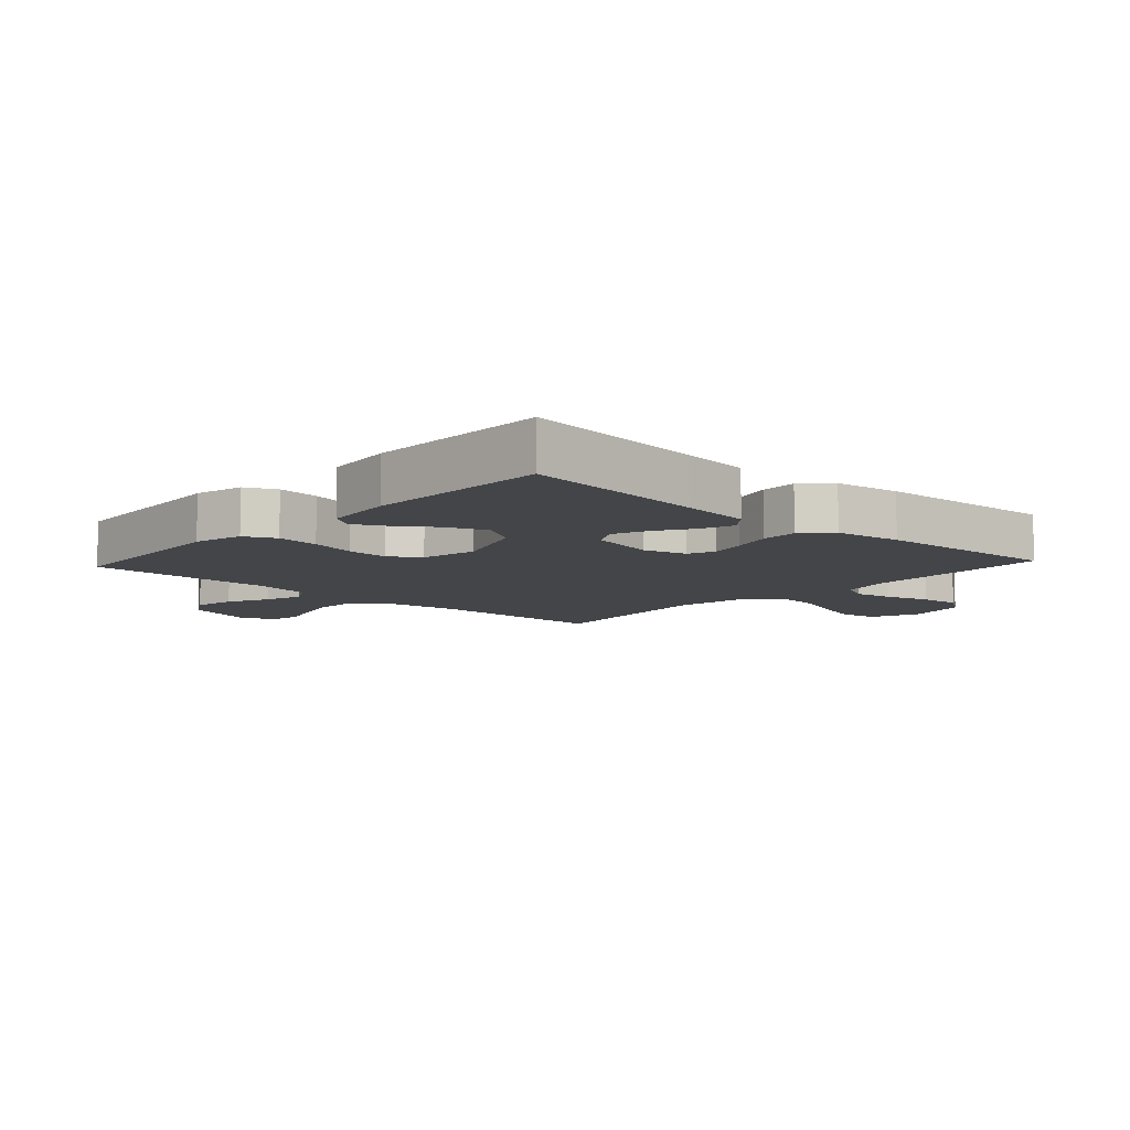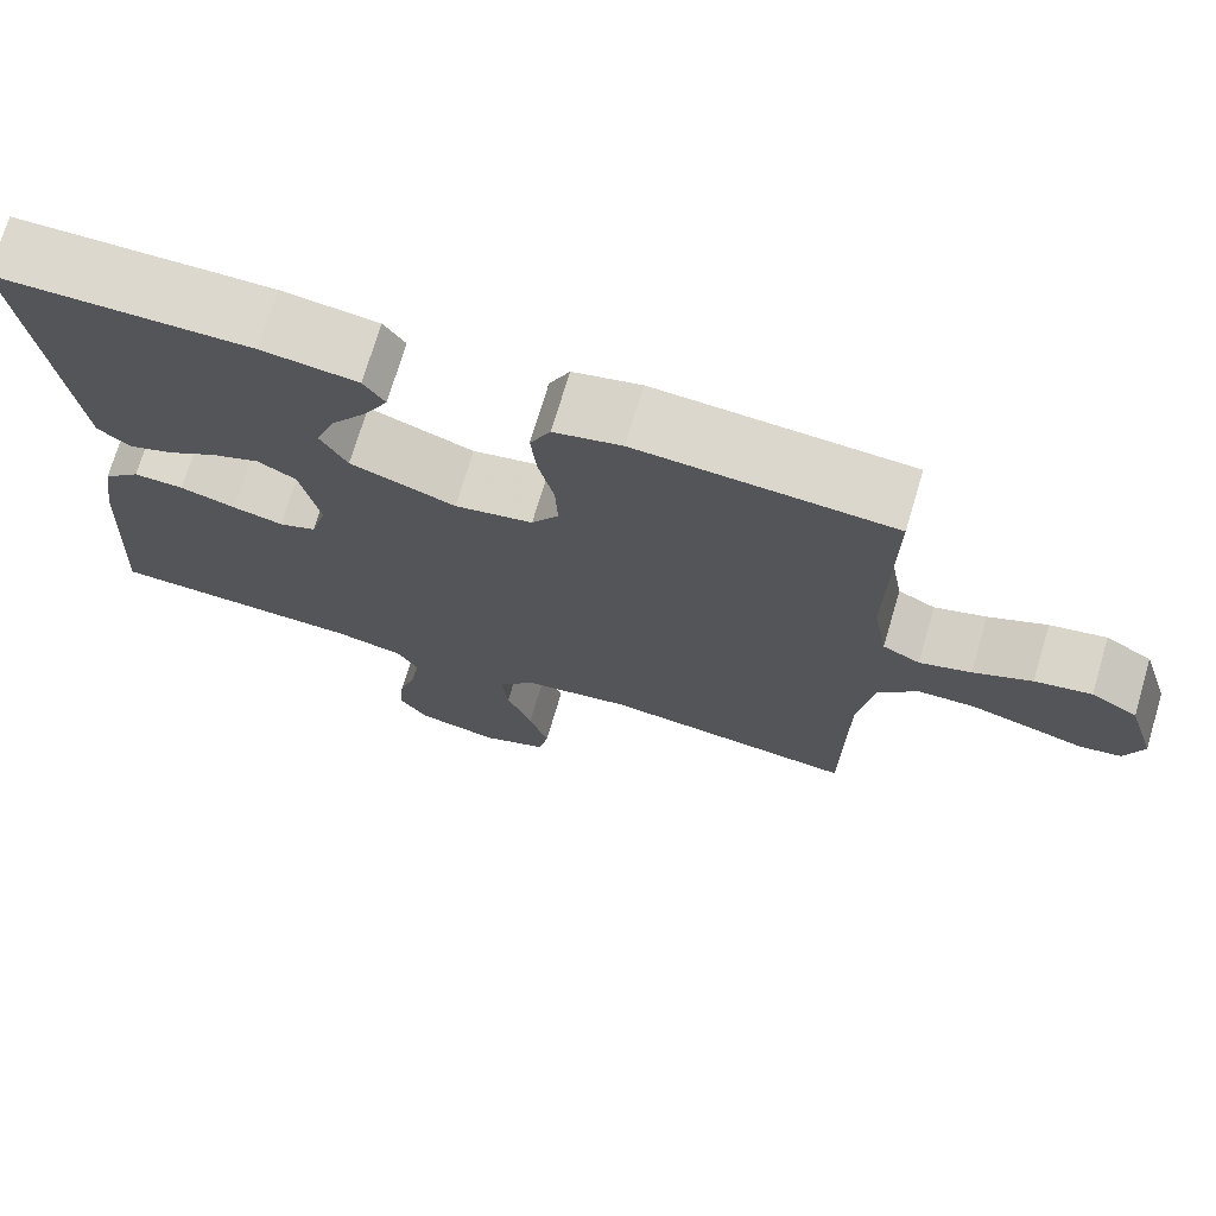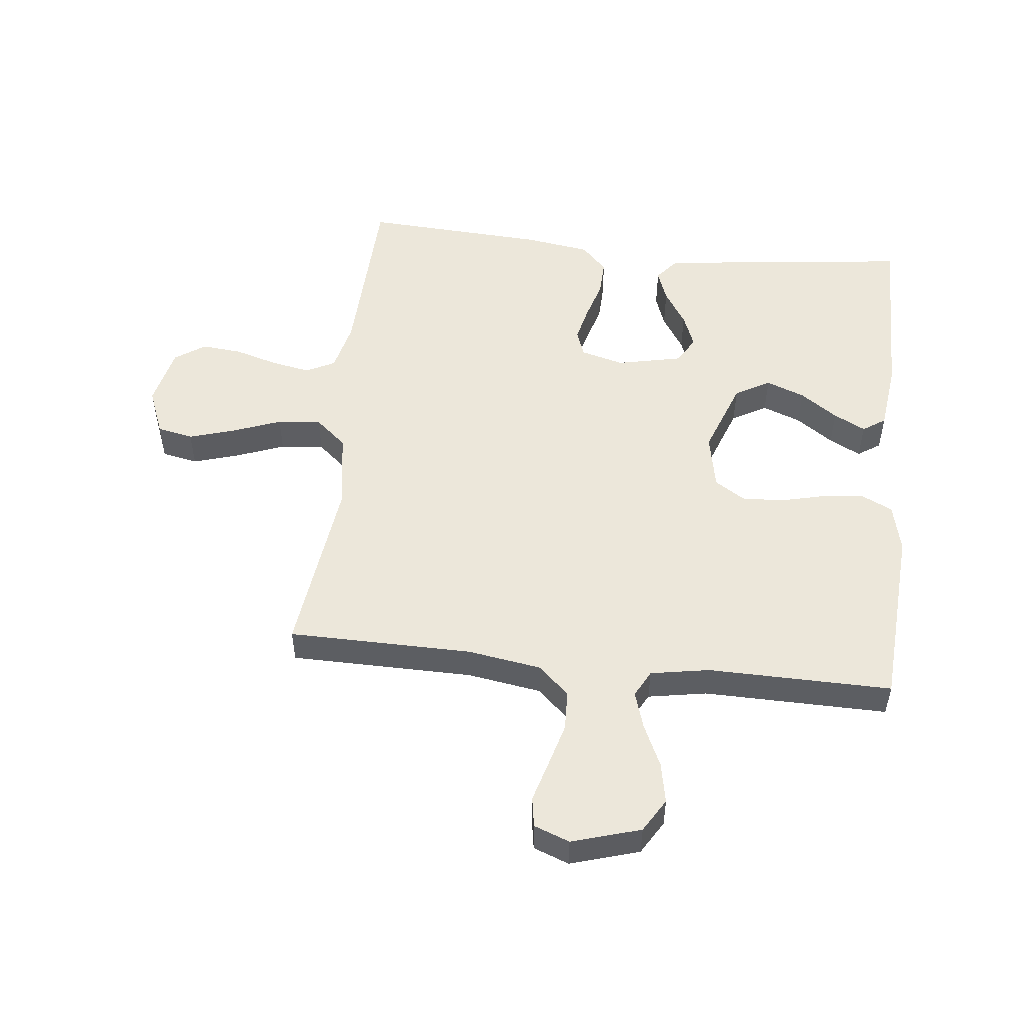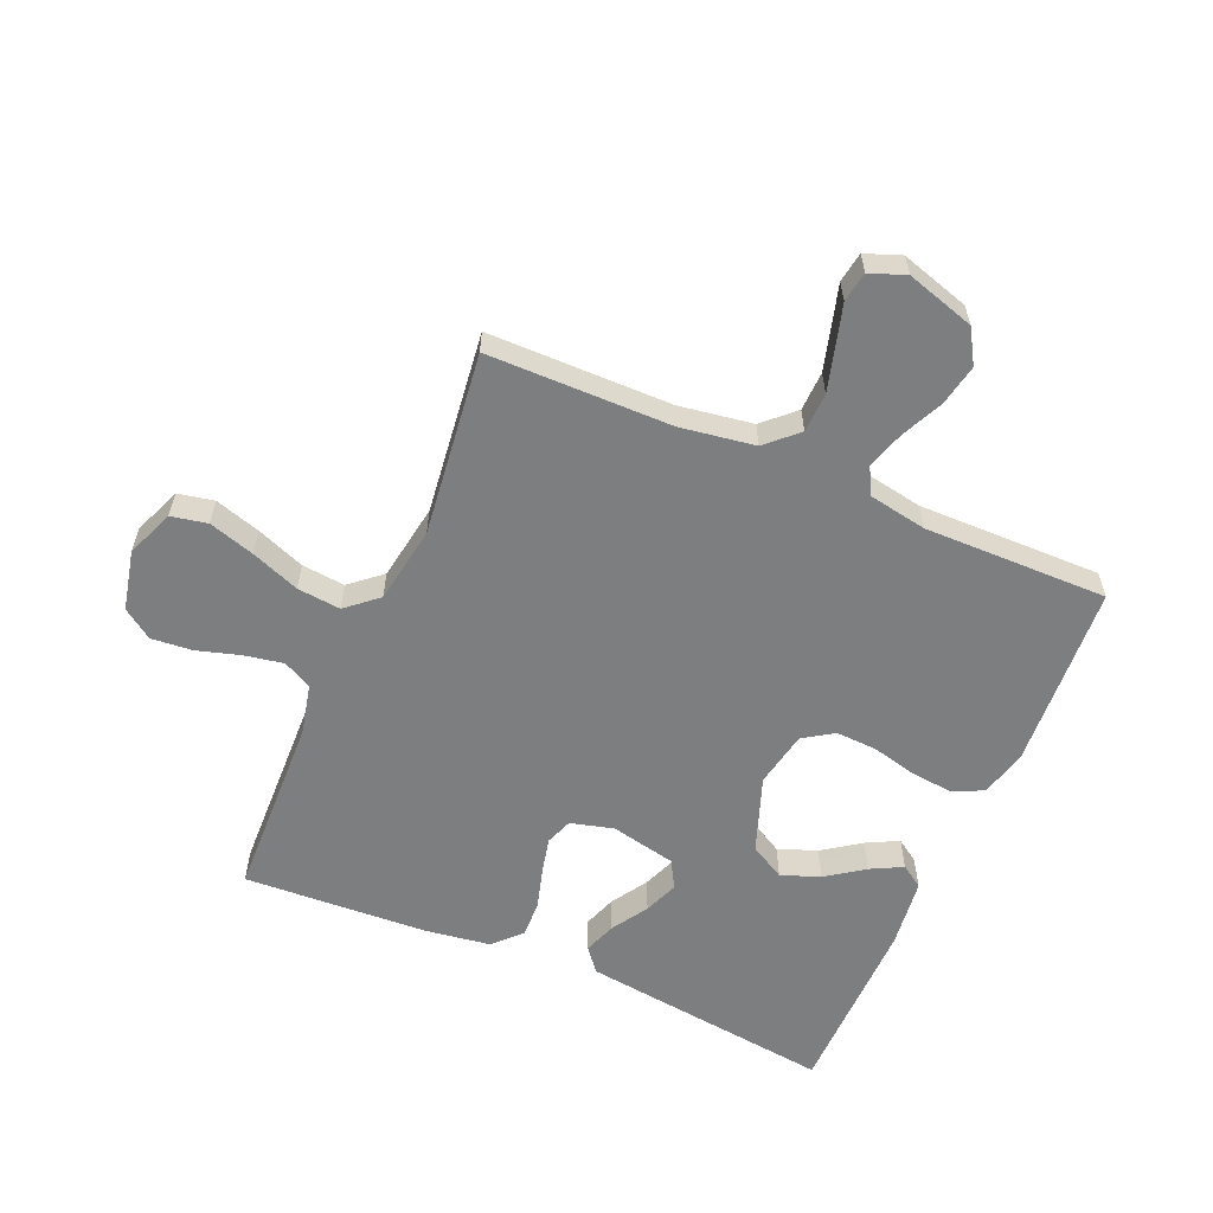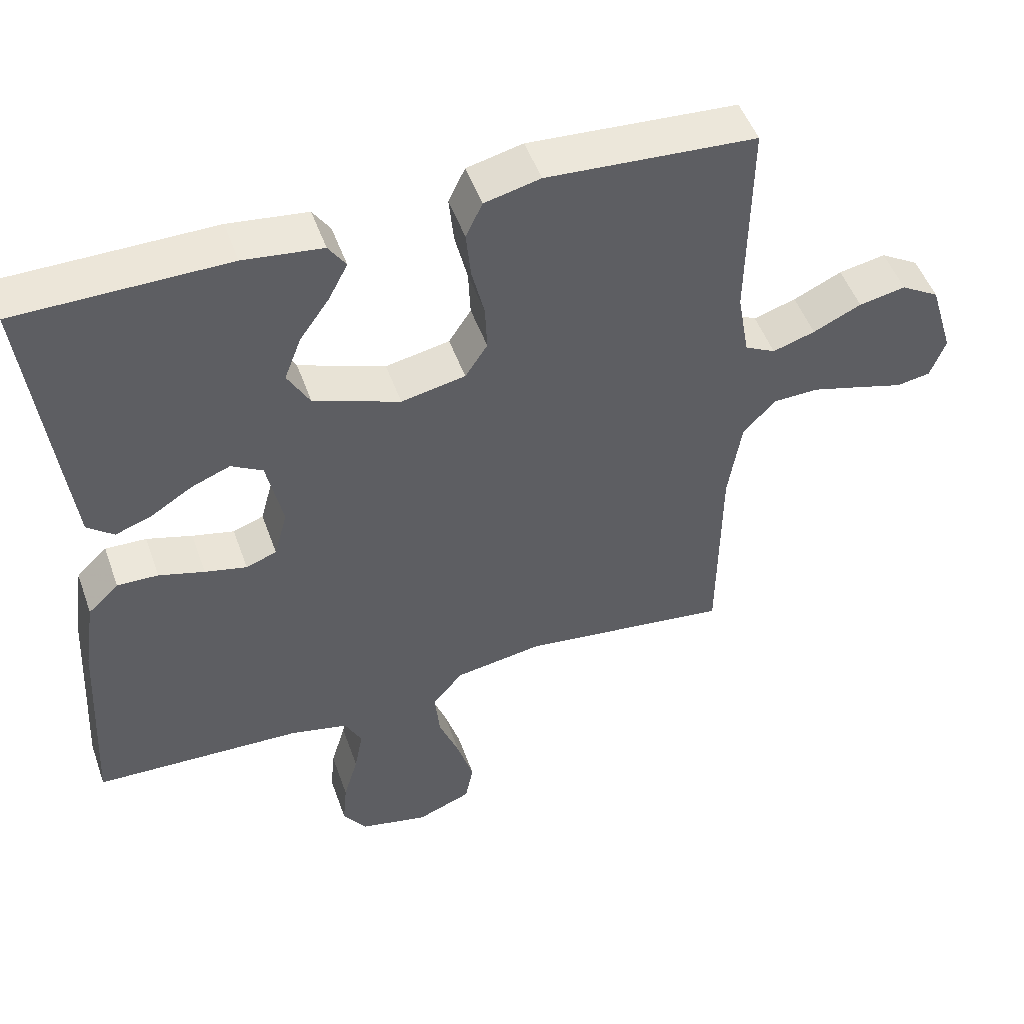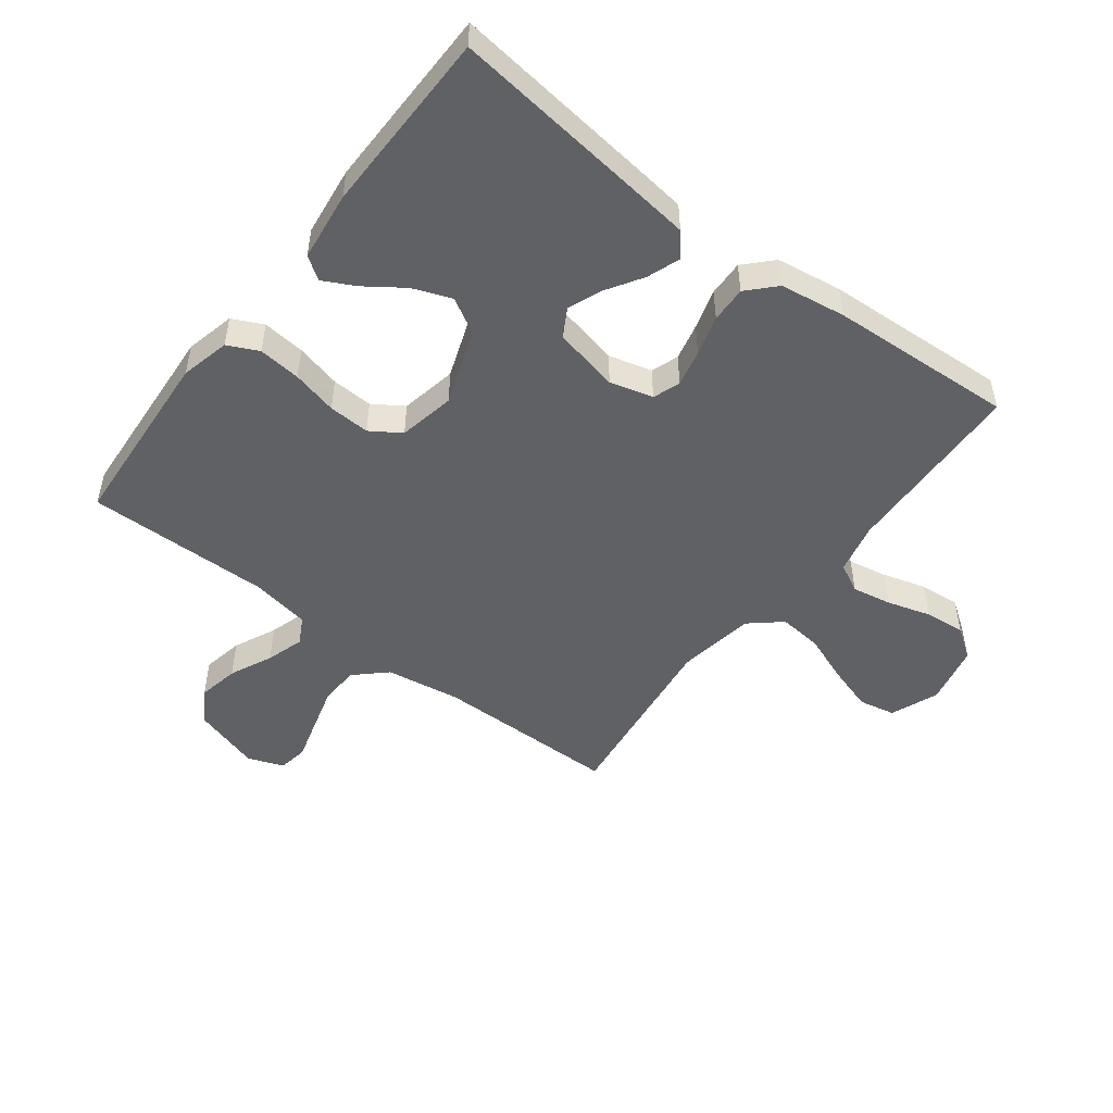
<metadata>
{"format":"obj","ext":"obj","renderer":"f3d","projection":"perspective","resolution":1024,"background":"white","views":[{"elev":-8.8,"azim":47.4,"up":"+Y"},{"elev":72.5,"azim":-163.4,"up":"+Z"},{"elev":51.5,"azim":-83.7,"up":"+Y"},{"elev":-59.3,"azim":-113.4,"up":"+Y"},{"elev":49.8,"azim":160.7,"up":"+Z"},{"elev":-49.7,"azim":52.6,"up":"+Y"}]}
</metadata>
<code>
v -0.5 0.07 0.5
v -0.2 0.07 0.52
v -0.12 0.07 0.501
v -0.096 0.07 0.451
v -0.103 0.07 0.382
v -0.121 0.07 0.308
v -0.124 0.07 0.241
v -0.092 0.07 0.192
v 0 0.07 0.174
v 0.124 0.07 0.219
v 0.156 0.07 0.276
v 0.132 0.07 0.339
v 0.089 0.07 0.4
v 0.062 0.07 0.452
v 0.087 0.07 0.489
v 0.2 0.07 0.503
v 0.5 0.07 0.5
v 0.464 0.07 0.2
v 0.45 0.07 0.086
v 0.412 0.07 0.055
v 0.359 0.07 0.074
v 0.3 0.07 0.111
v 0.244 0.07 0.133
v 0.199 0.07 0.107
v 0.176 0.07 0
v 0.195 0.07 -0.07
v 0.239 0.07 -0.086
v 0.299 0.07 -0.072
v 0.364 0.07 -0.053
v 0.423 0.07 -0.051
v 0.467 0.07 -0.093
v 0.483 0.07 -0.2
v 0.5 0.07 -0.5
v 0.2 0.07 -0.511
v 0.117 0.07 -0.53
v 0.093 0.07 -0.577
v 0.105 0.07 -0.641
v 0.126 0.07 -0.712
v 0.132 0.07 -0.778
v 0.098 0.07 -0.827
v 0 0.07 -0.849
v -0.078 0.07 -0.818
v -0.09 0.07 -0.759
v -0.067 0.07 -0.684
v -0.037 0.07 -0.605
v -0.03 0.07 -0.534
v -0.074 0.07 -0.483
v -0.2 0.07 -0.463
v -0.5 0.07 -0.5
v -0.503 0.07 -0.2
v -0.522 0.07 -0.079
v -0.569 0.07 -0.029
v -0.634 0.07 -0.027
v -0.706 0.07 -0.047
v -0.772 0.07 -0.066
v -0.821 0.07 -0.058
v -0.843 0.07 0
v -0.809 0.07 0.112
v -0.754 0.07 0.145
v -0.687 0.07 0.132
v -0.618 0.07 0.1
v -0.557 0.07 0.081
v -0.513 0.07 0.104
v -0.496 0.07 0.2
v -0.5 0 0.5
v -0.2 0 0.52
v -0.12 0 0.501
v -0.096 0 0.451
v -0.103 0 0.382
v -0.121 0 0.308
v -0.124 0 0.241
v -0.092 0 0.192
v 0 0 0.174
v 0.124 0 0.219
v 0.156 0 0.276
v 0.132 0 0.339
v 0.089 0 0.4
v 0.062 0 0.452
v 0.087 0 0.489
v 0.2 0 0.503
v 0.5 0 0.5
v 0.464 0 0.2
v 0.45 0 0.086
v 0.412 0 0.055
v 0.359 0 0.074
v 0.3 0 0.111
v 0.244 0 0.133
v 0.199 0 0.107
v 0.176 0 0
v 0.195 0 -0.07
v 0.239 0 -0.086
v 0.299 0 -0.072
v 0.364 0 -0.053
v 0.423 0 -0.051
v 0.467 0 -0.093
v 0.483 0 -0.2
v 0.5 0 -0.5
v 0.2 0 -0.511
v 0.117 0 -0.53
v 0.093 0 -0.577
v 0.105 0 -0.641
v 0.126 0 -0.712
v 0.132 0 -0.778
v 0.098 0 -0.827
v 0 0 -0.849
v -0.078 0 -0.818
v -0.09 0 -0.759
v -0.067 0 -0.684
v -0.037 0 -0.605
v -0.03 0 -0.534
v -0.074 0 -0.483
v -0.2 0 -0.463
v -0.5 0 -0.5
v -0.503 0 -0.2
v -0.522 0 -0.079
v -0.569 0 -0.029
v -0.634 0 -0.027
v -0.706 0 -0.047
v -0.772 0 -0.066
v -0.821 0 -0.058
v -0.843 0 0
v -0.809 0 0.112
v -0.754 0 0.145
v -0.687 0 0.132
v -0.618 0 0.1
v -0.557 0 0.081
v -0.513 0 0.104
v -0.496 0 0.2
f 59 60 61
f 58 59 61
f 57 58 61
f 56 57 61
f 55 56 61
f 54 55 61
f 53 54 61 62
f 52 53 62 63
f 48 49 50
f 47 48 50 51
f 43 44 45
f 42 43 45
f 41 42 45
f 40 41 45
f 39 40 45
f 38 39 45
f 37 38 45
f 36 37 45 46
f 35 36 46 47
f 32 33 34
f 31 32 34
f 30 31 34
f 29 30 34
f 28 29 34
f 34 35 47
f 28 34 47
f 27 28 47
f 20 21 22
f 19 20 22
f 18 19 22
f 17 18 22
f 16 17 22
f 15 16 22
f 14 15 22
f 13 14 22
f 12 13 22
f 11 12 22 23
f 10 11 23 24
f 4 5 6
f 3 4 6
f 2 3 6
f 1 2 6
f 64 1 6
f 63 64 6 7
f 51 52 63
f 47 51 63
f 27 47 63
f 26 27 63
f 25 26 63
f 9 10 24 25
f 8 9 25 63
f 7 8 63
f 125 124 123
f 125 123 122
f 125 122 121
f 125 121 120
f 125 120 119
f 125 119 118
f 126 125 118 117
f 127 126 117 116
f 114 113 112
f 115 114 112 111
f 109 108 107
f 109 107 106
f 109 106 105
f 109 105 104
f 109 104 103
f 109 103 102
f 109 102 101
f 110 109 101 100
f 111 110 100 99
f 98 97 96
f 98 96 95
f 98 95 94
f 98 94 93
f 98 93 92
f 111 99 98
f 111 98 92
f 111 92 91
f 86 85 84
f 86 84 83
f 86 83 82
f 86 82 81
f 86 81 80
f 86 80 79
f 86 79 78
f 86 78 77
f 86 77 76
f 87 86 76 75
f 88 87 75 74
f 70 69 68
f 70 68 67
f 70 67 66
f 70 66 65
f 70 65 128
f 71 70 128 127
f 127 116 115
f 127 115 111
f 127 111 91
f 127 91 90
f 127 90 89
f 89 88 74 73
f 127 89 73 72
f 127 72 71
f 1 65 66 2
f 2 66 67 3
f 3 67 68 4
f 4 68 69 5
f 5 69 70 6
f 6 70 71 7
f 7 71 72 8
f 8 72 73 9
f 9 73 74 10
f 10 74 75 11
f 11 75 76 12
f 12 76 77 13
f 13 77 78 14
f 14 78 79 15
f 15 79 80 16
f 16 80 81 17
f 17 81 82 18
f 18 82 83 19
f 19 83 84 20
f 20 84 85 21
f 21 85 86 22
f 22 86 87 23
f 23 87 88 24
f 24 88 89 25
f 25 89 90 26
f 26 90 91 27
f 27 91 92 28
f 28 92 93 29
f 29 93 94 30
f 30 94 95 31
f 31 95 96 32
f 32 96 97 33
f 33 97 98 34
f 34 98 99 35
f 35 99 100 36
f 36 100 101 37
f 37 101 102 38
f 38 102 103 39
f 39 103 104 40
f 40 104 105 41
f 41 105 106 42
f 42 106 107 43
f 43 107 108 44
f 44 108 109 45
f 45 109 110 46
f 46 110 111 47
f 47 111 112 48
f 48 112 113 49
f 49 113 114 50
f 50 114 115 51
f 51 115 116 52
f 52 116 117 53
f 53 117 118 54
f 54 118 119 55
f 55 119 120 56
f 56 120 121 57
f 57 121 122 58
f 58 122 123 59
f 59 123 124 60
f 60 124 125 61
f 61 125 126 62
f 62 126 127 63
f 63 127 128 64
f 64 128 65 1

</code>
